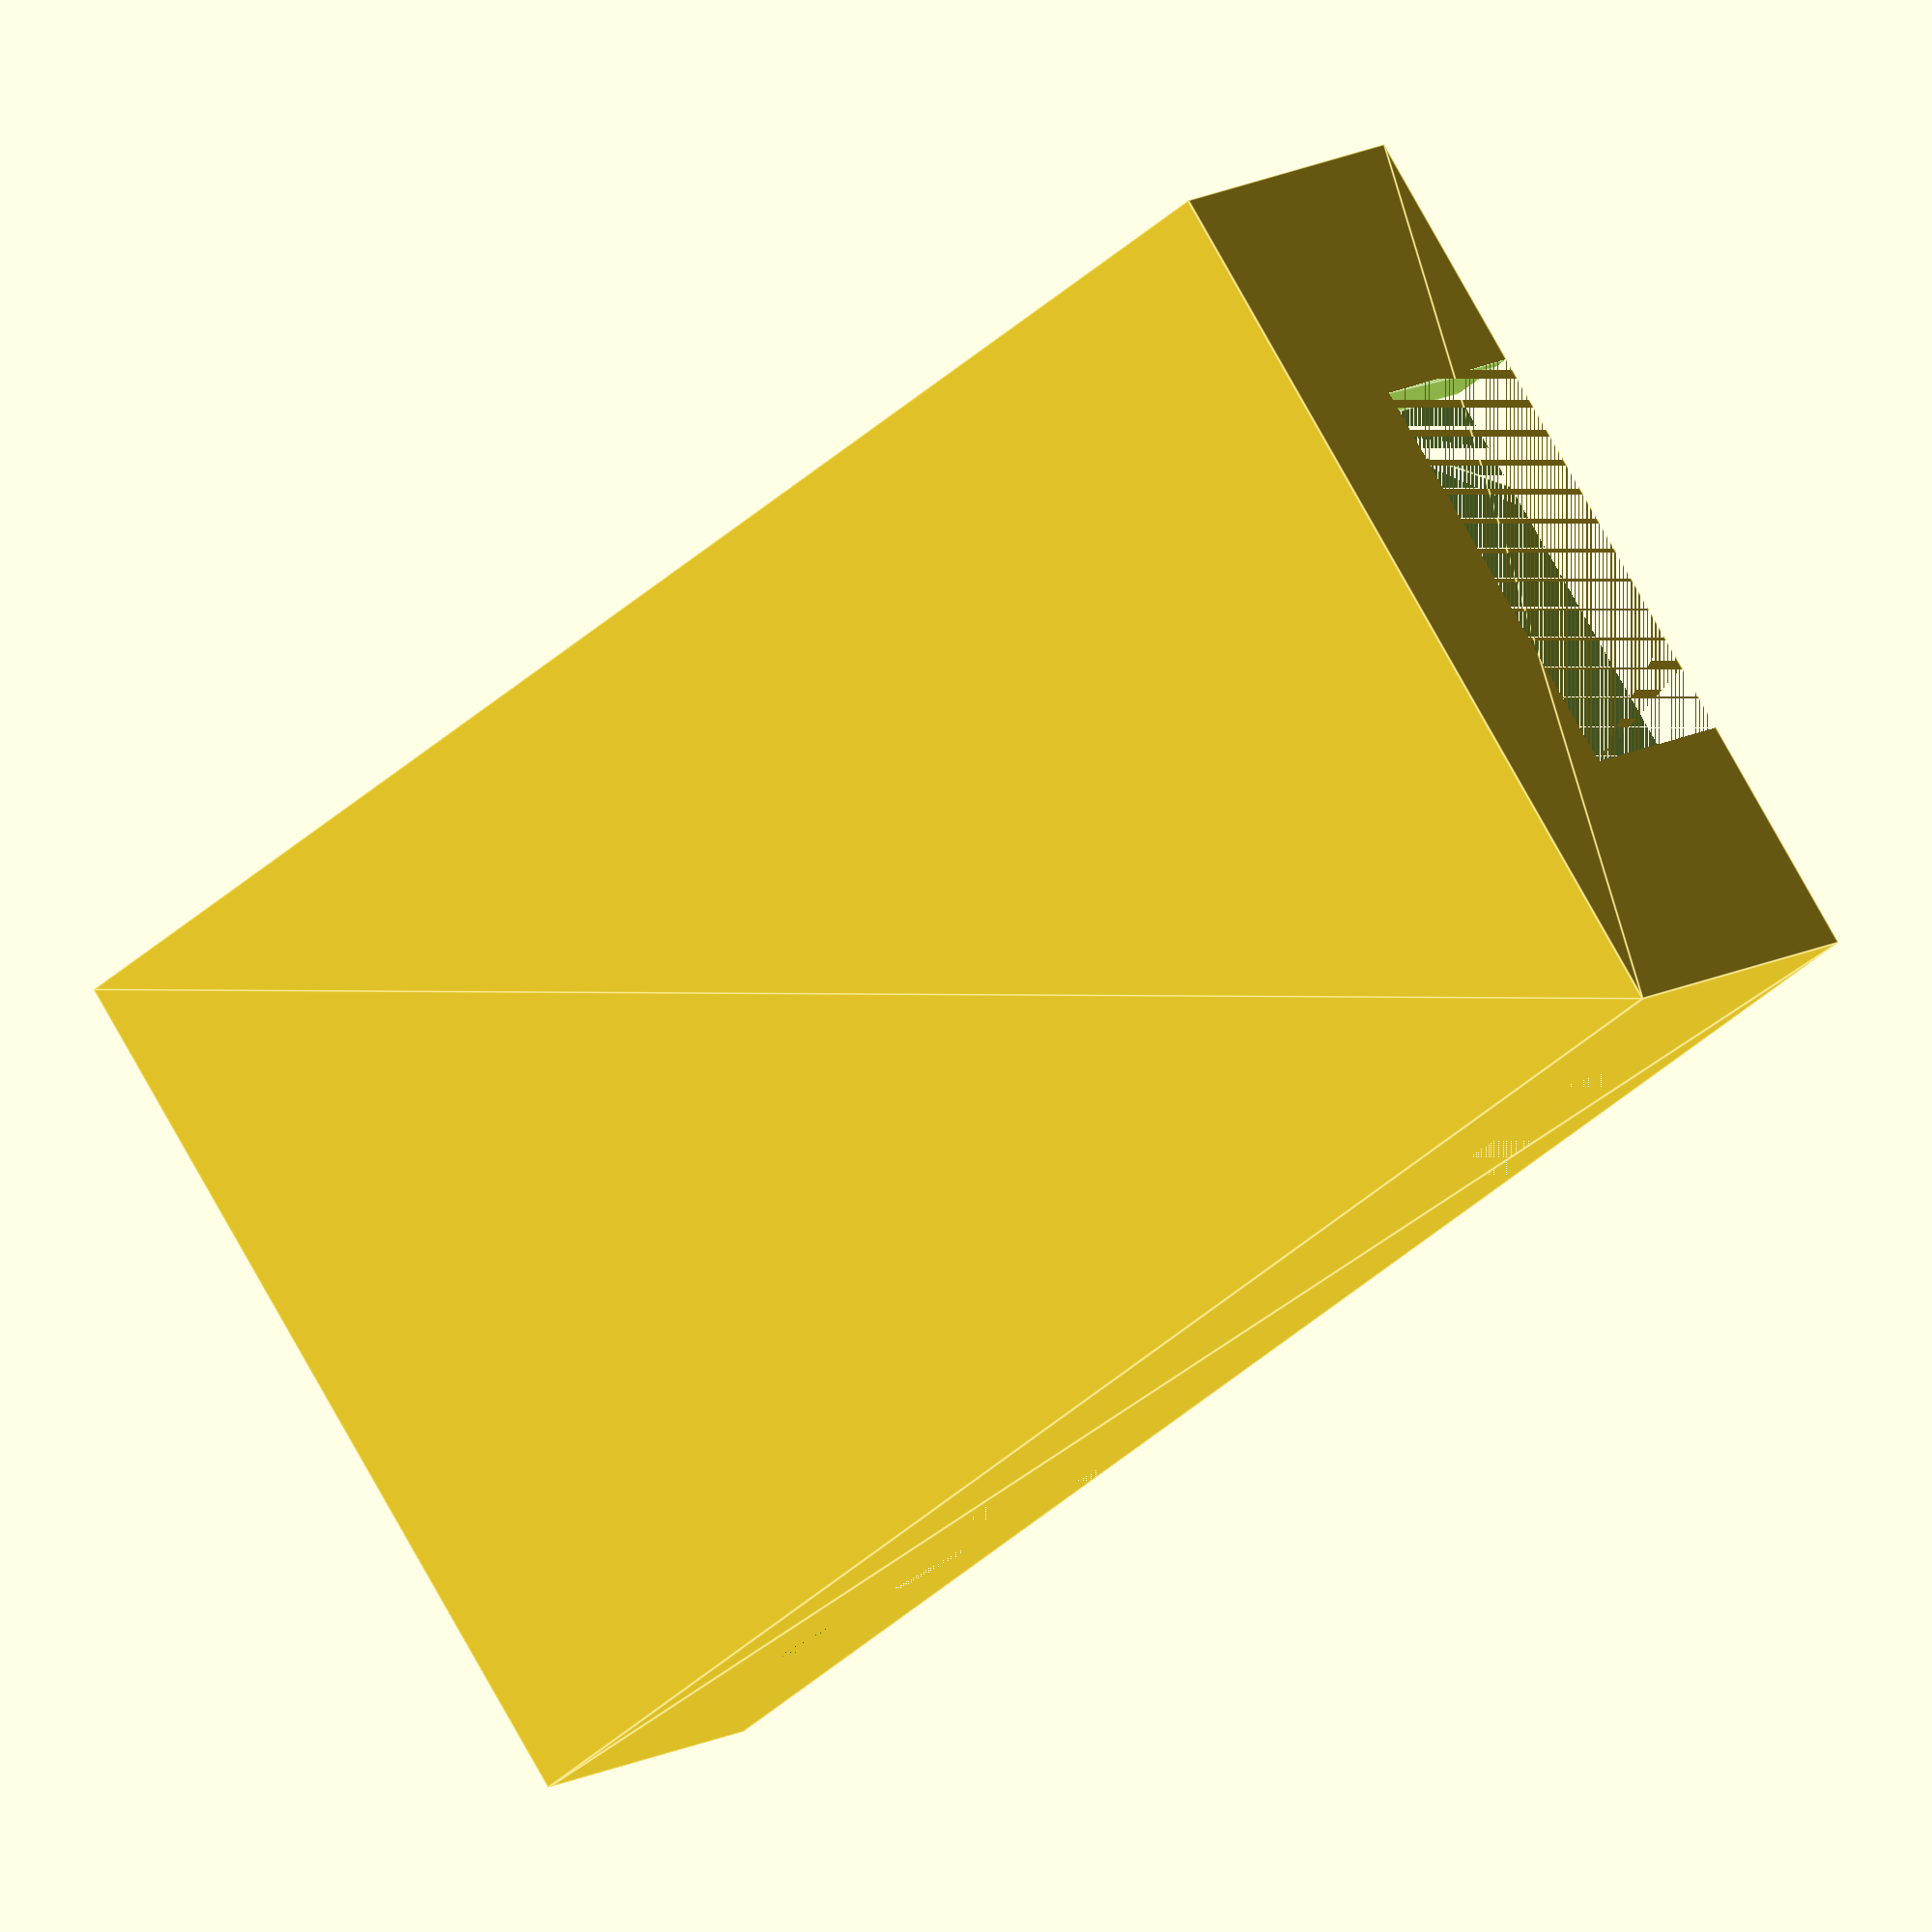
<openscad>
x_padding = 0;
y_padding = 0;
bottom_padding = 2;

solenoid_z = 12;
solenoid_x = 11 + (2 * x_padding);
solenoid_y = 20.5 + (2 * y_padding);

wall_thickness = 1;

case_z = solenoid_z;
case_x = solenoid_x + (wall_thickness * 2);
case_y = solenoid_y + (wall_thickness * 2);

shaft_width_front = 3;
shaft_width_back = 6;
corner_height = 3;

union() {
  difference() {
    linear_extrude(corner_height + bottom_padding)
      square(size = [case_x, case_y], center = true);

    // Solenoid cutout
    translate([0, 0, bottom_padding])
      linear_extrude(solenoid_z)
      square(size = [solenoid_x, solenoid_y], center = true);

    for(i = [-1, 1]) {
      translate([0, i *((solenoid_y / 2) + (wall_thickness / 2)), bottom_padding])
        linear_extrude(solenoid_z)
        square(size = [shaft_width_back, wall_thickness], center = true);

      translate([i *((solenoid_x / 2) + (wall_thickness / 2)), 0, bottom_padding])
        linear_extrude(solenoid_z)
        square(size = [wall_thickness, solenoid_y - 4], center = true);
    }
  }

  translate([0, 0, bottom_padding])
    linear_extrude(1) {
      front = solenoid_y / 2;
      translate([-3, front - 5, 0])
        circle(d = 1.5);

      translate([3, front - 5 - 10, 0])
        circle(d = 1.5);
    }
}

</openscad>
<views>
elev=349.2 azim=305.7 roll=213.2 proj=o view=edges
</views>
